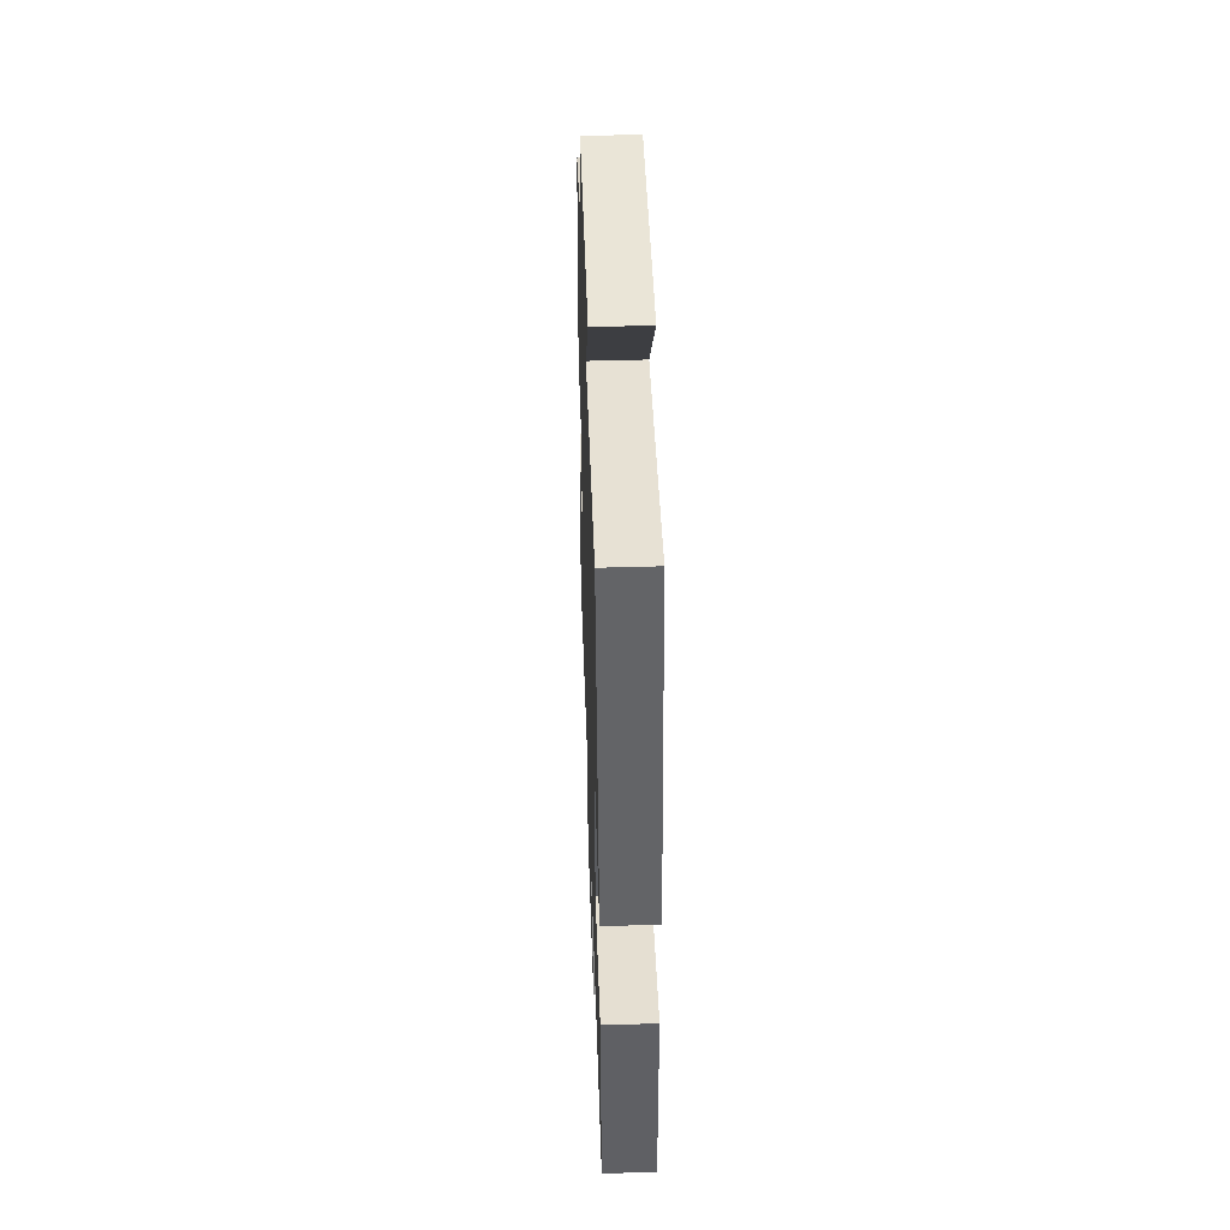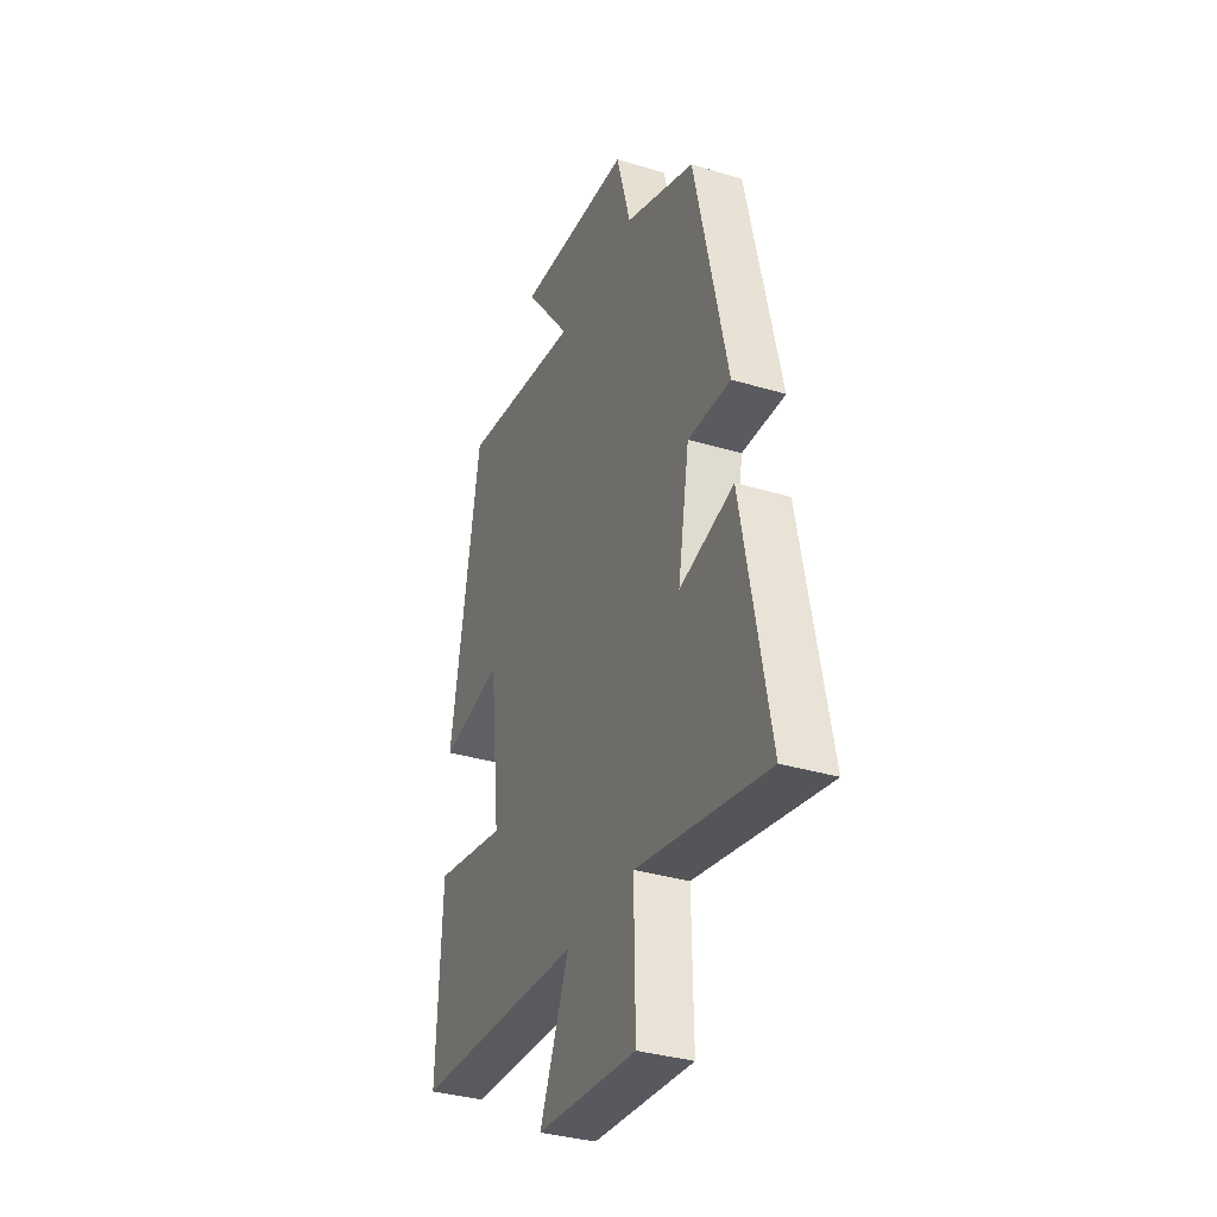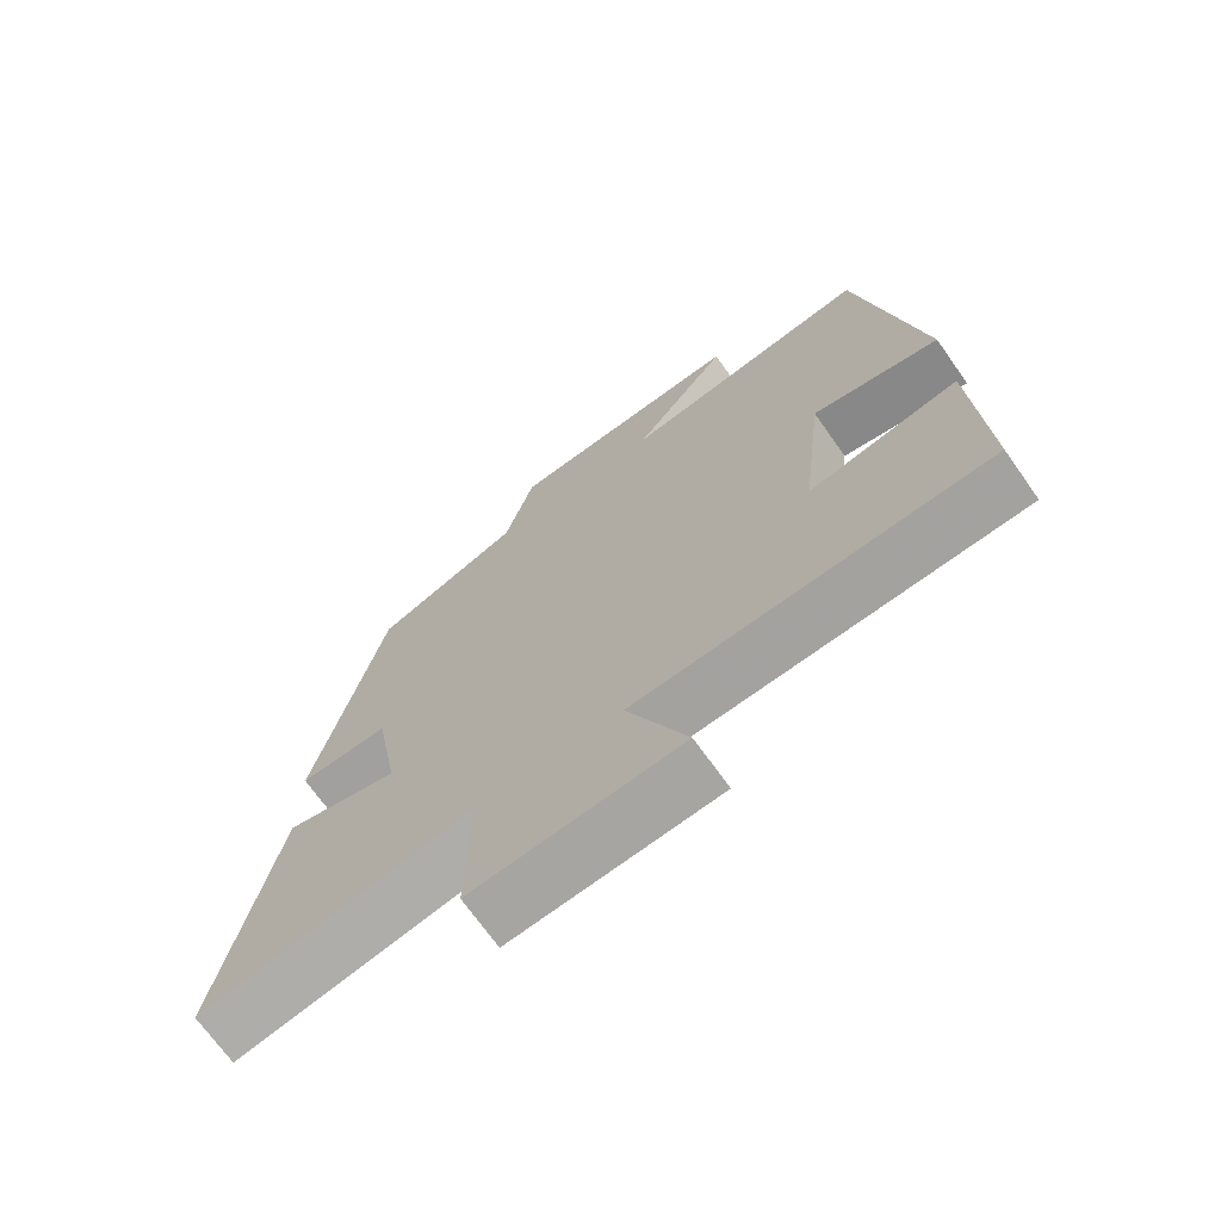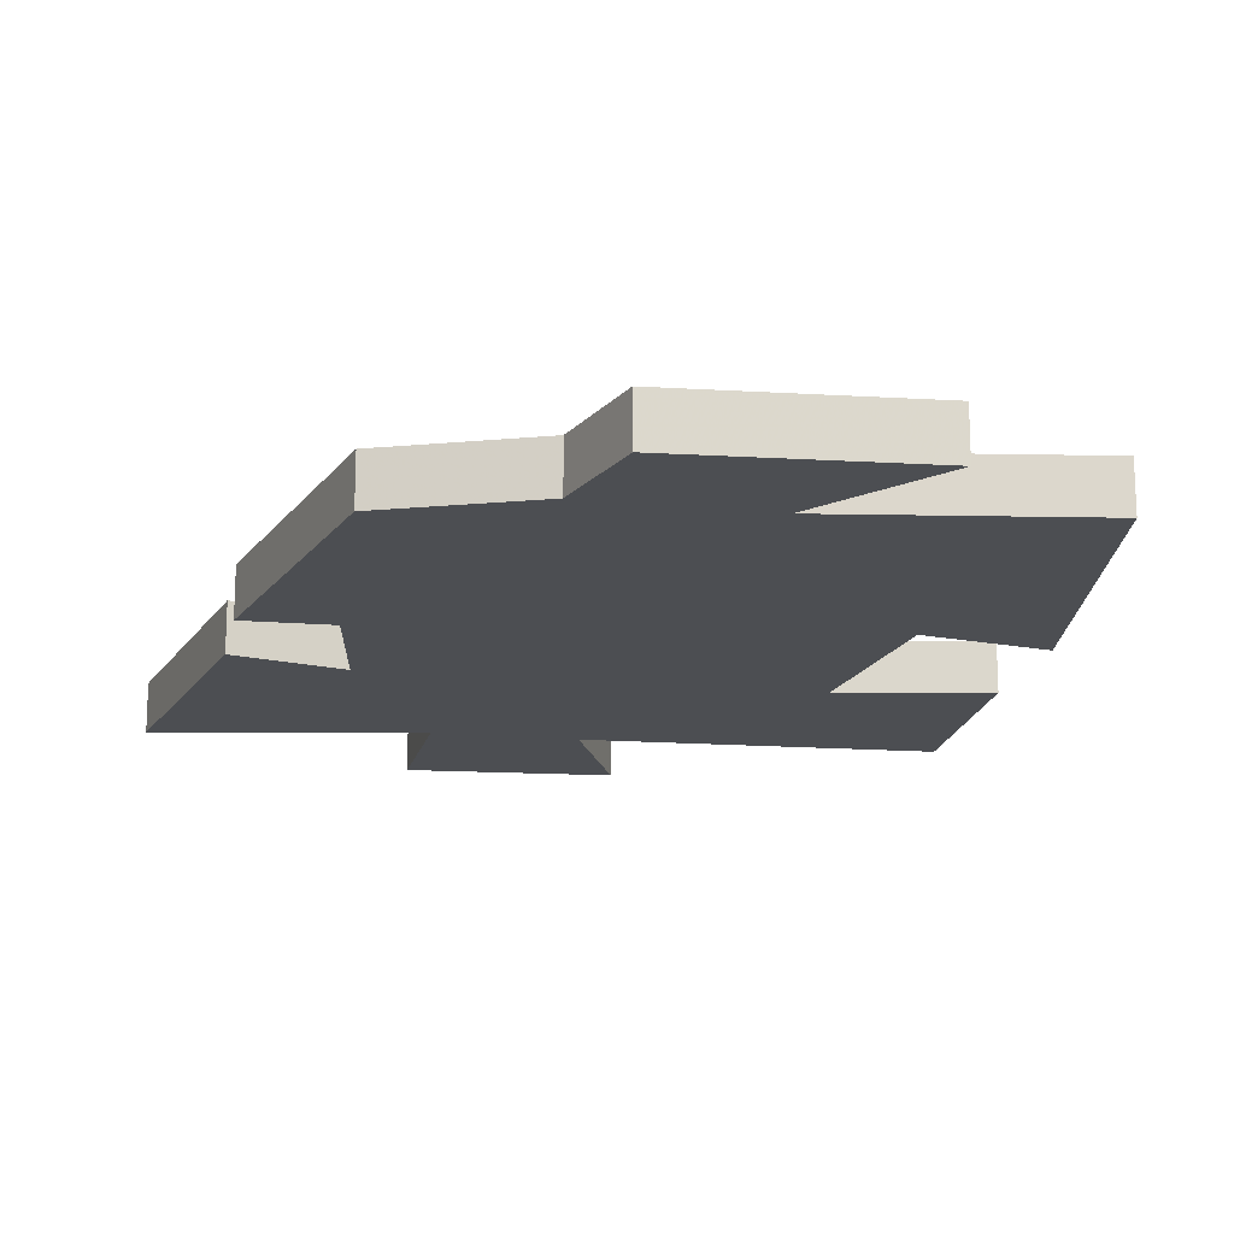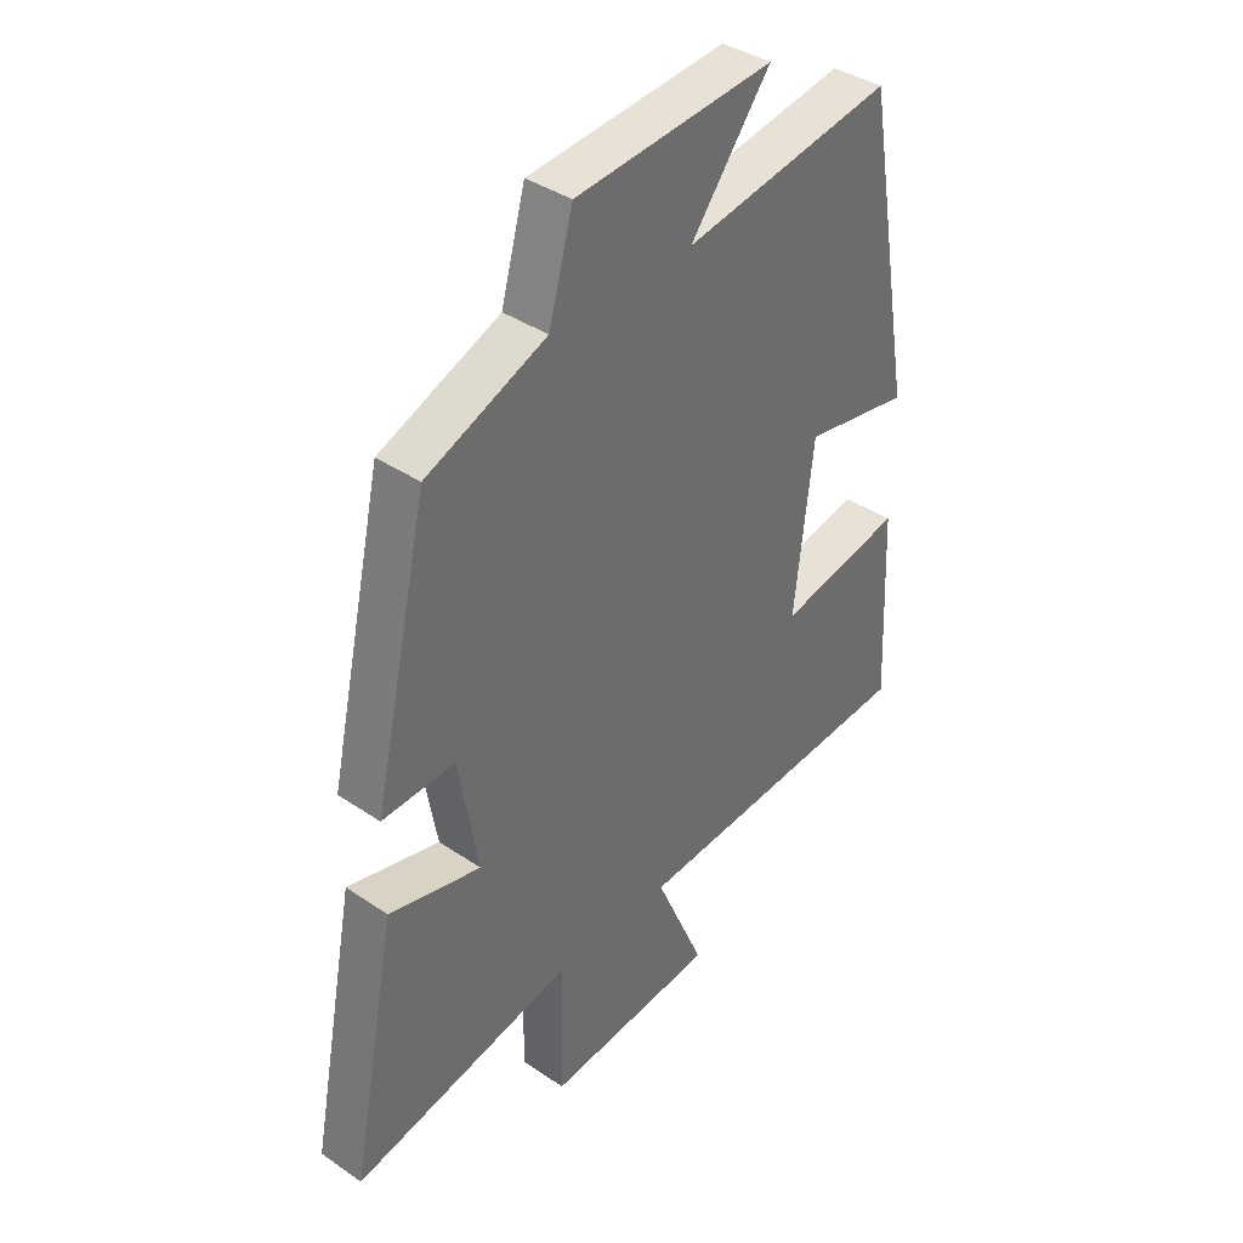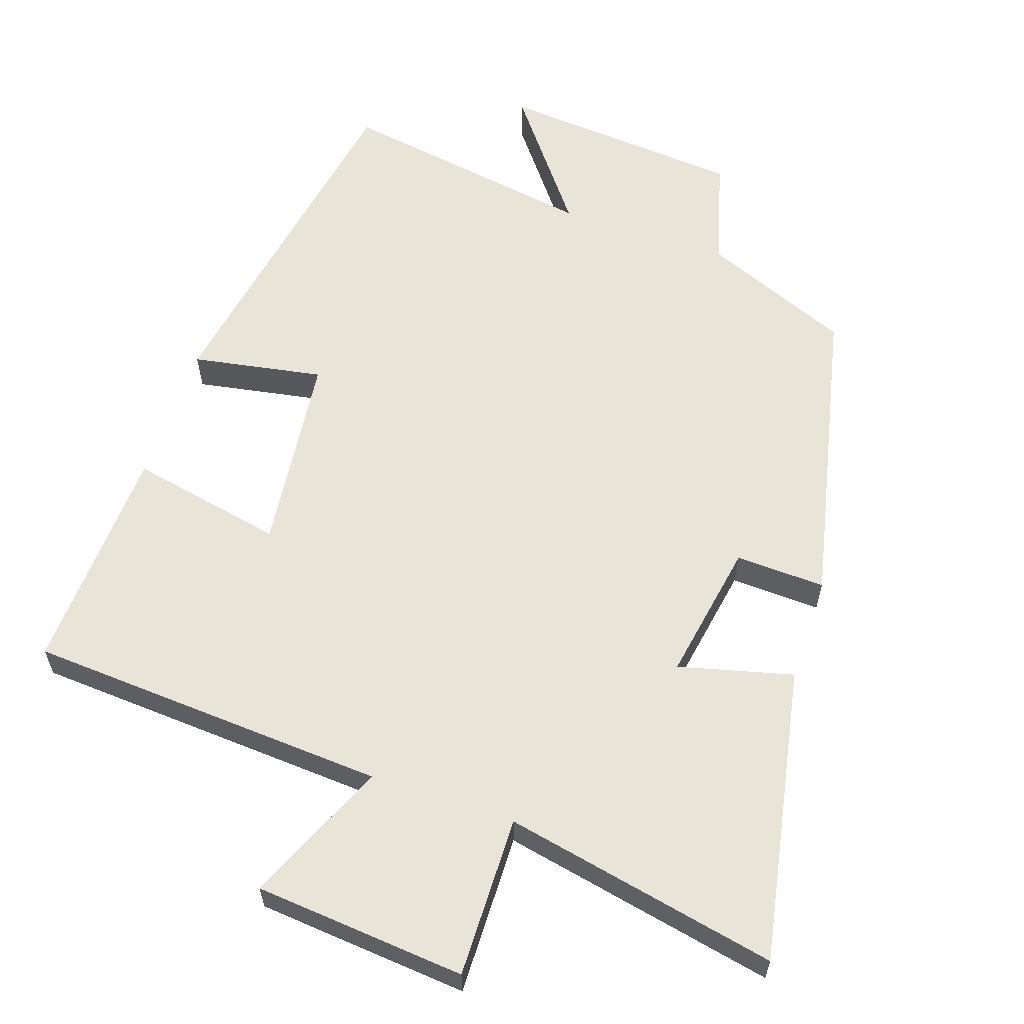
<metadata>
{"format":"obj","ext":"obj","renderer":"f3d","projection":"perspective","resolution":1024,"background":"white","views":[{"elev":48.9,"azim":88.1,"up":"+Z"},{"elev":-34.9,"azim":-111.8,"up":"+Z"},{"elev":-70.3,"azim":35.3,"up":"+Z"},{"elev":-16.7,"azim":-11.5,"up":"+Y"},{"elev":38.9,"azim":-49.5,"up":"+Z"},{"elev":60.5,"azim":-161.3,"up":"+Y"}]}
</metadata>
<code>
v -0.404 0.07 0.415
v -0.196 0.07 0.5
v -0.154 0.07 0.651
v 0.188 0.07 0.679
v 0.05 0.07 0.5
v 0.412 0.07 0.559
v 0.5 0.07 0.057
v 0.316 0.07 0.09
v 0.284 0.07 -0.19
v 0.5 0.07 -0.147
v 0.515 0.07 -0.469
v 0.01 0.07 -0.5
v 0.096 0.07 -0.7
v -0.2 0.07 -0.726
v -0.196 0.07 -0.5
v -0.58 0.07 -0.578
v -0.5 0.07 -0.164
v -0.34 0.07 -0.205
v -0.374 0.07 -0.009
v -0.5 0.07 -0.014
v -0.404 0 0.415
v -0.196 0 0.5
v -0.154 0 0.651
v 0.188 0 0.679
v 0.05 0 0.5
v 0.412 0 0.559
v 0.5 0 0.057
v 0.316 0 0.09
v 0.284 0 -0.19
v 0.5 0 -0.147
v 0.515 0 -0.469
v 0.01 0 -0.5
v 0.096 0 -0.7
v -0.2 0 -0.726
v -0.196 0 -0.5
v -0.58 0 -0.578
v -0.5 0 -0.164
v -0.34 0 -0.205
v -0.374 0 -0.009
v -0.5 0 -0.014
f 19 20 1 2
f 18 19 2
f 15 16 17 18
f 15 18 2 3
f 12 13 14 15
f 9 10 11 12
f 8 9 12 15
f 5 6 7 8
f 5 8 15 3
f 3 4 5
f 22 21 40 39
f 22 39 38
f 38 37 36 35
f 23 22 38 35
f 35 34 33 32
f 32 31 30 29
f 35 32 29 28
f 28 27 26 25
f 23 35 28 25
f 25 24 23
f 1 21 22 2
f 2 22 23 3
f 3 23 24 4
f 4 24 25 5
f 5 25 26 6
f 6 26 27 7
f 7 27 28 8
f 8 28 29 9
f 9 29 30 10
f 10 30 31 11
f 11 31 32 12
f 12 32 33 13
f 13 33 34 14
f 14 34 35 15
f 15 35 36 16
f 16 36 37 17
f 17 37 38 18
f 18 38 39 19
f 19 39 40 20
f 20 40 21 1

</code>
